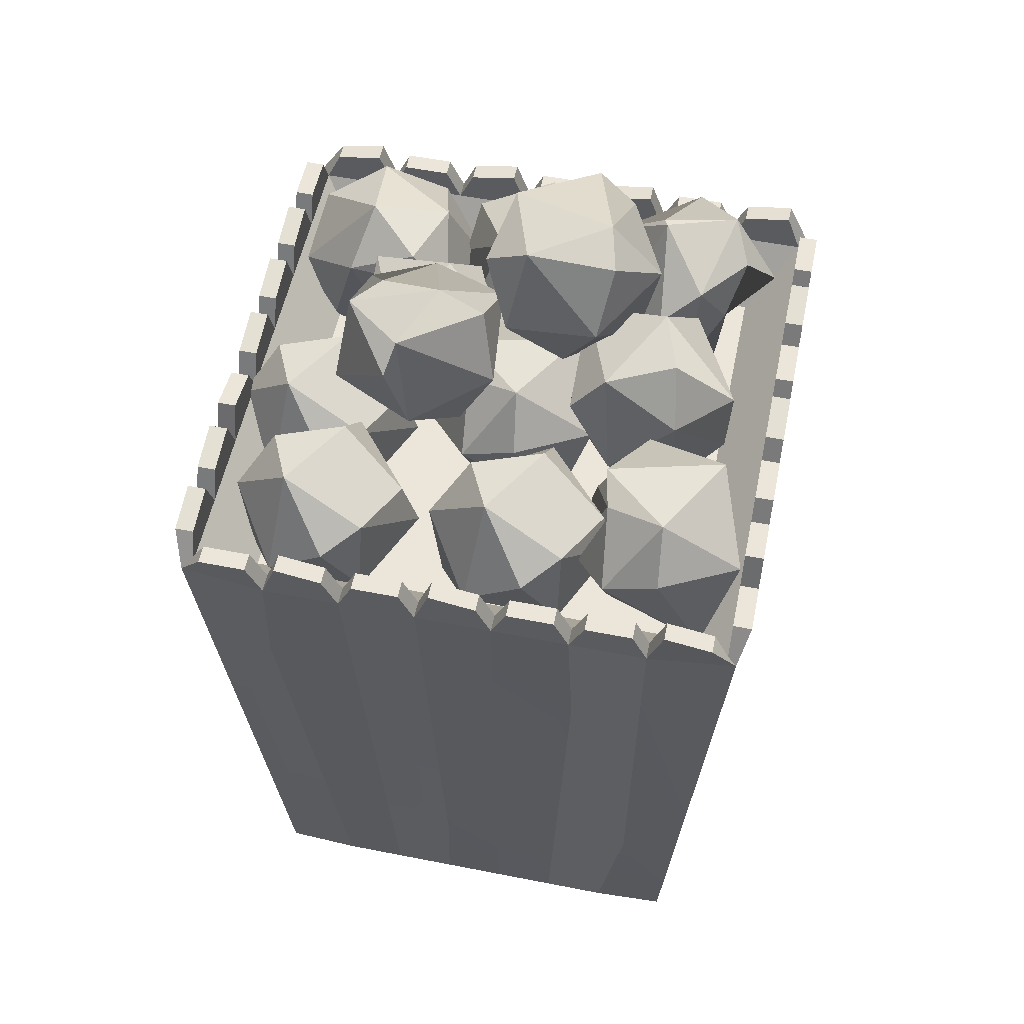
<metadata>
{"format":"obj","ext":"obj","renderer":"f3d","projection":"perspective","resolution":1024,"background":"white","views":[{"elev":55.4,"azim":101.7,"up":"+Y"}]}
</metadata>
<code>
v -0.6691 0.471 0.669
v 0.6691 0.471 0.669
v -0.8128 0.649 0.8128
v 0.8128 0.649 0.8128
v -0.8128 0.649 -0.8128
v 0.8128 0.649 -0.8128
v -0.6691 0.471 -0.6691
v 0.6691 0.471 -0.6691
v 0.5806 0.649 0.8128
v 0.5806 0.649 -0.8128
v -1.5e-05 0.471 -0.6691
v -1.5e-05 0.471 0.669
v 0.3483 0.649 0.8128
v 0.3483 0.649 -0.8128
v 0.1161 0.649 0.8128
v 0.1161 0.649 -0.8128
v -0.1161 0.649 0.8128
v -0.1161 0.649 -0.8128
v -0.3484 0.649 0.8128
v -0.3484 0.649 -0.8128
v -0.5806 0.649 0.8128
v -0.5806 0.649 -0.8128
v 0.8128 0.649 -0.5806
v -0.8128 0.649 -0.5806
v -0.6691 0.471 -3e-06
v -1.5e-05 0.471 -3e-06
v 0.6691 0.471 -3e-06
v 0.8128 0.649 -0.3484
v -0.8128 0.649 -0.3484
v 0.8128 0.649 -0.1161
v -0.8128 0.649 -0.1161
v 0.8128 0.649 0.1161
v -0.8128 0.649 0.1161
v 0.8128 0.649 0.3483
v -0.8128 0.649 0.3483
v 0.8128 0.649 0.5806
v -0.8128 0.649 0.5806
v -0.7674 0.7473 0.8128
v -0.626 0.7473 0.8128
v -0.7674 0.747 -0.8128
v -0.626 0.747 -0.8128
v -0.8128 0.747 0.7674
v -0.8128 0.7719 0.626
v 0.8128 0.7473 0.7674
v 0.8128 0.7473 0.626
v 0.6259 0.7722 0.8128
v 0.7674 0.7473 0.8128
v 0.6259 0.747 -0.8128
v 0.7674 0.747 -0.8128
v 0.3937 0.7722 0.8128
v 0.5352 0.7473 0.8128
v 0.3937 0.747 -0.8128
v 0.5352 0.7719 -0.8128
v 0.1615 0.7473 0.8128
v 0.303 0.7722 0.8128
v 0.1615 0.747 -0.8128
v 0.303 0.747 -0.8128
v -0.07074 0.7722 0.8128
v 0.07074 0.7473 0.8128
v -0.07074 0.7719 -0.8128
v 0.07074 0.747 -0.8128
v -0.303 0.7722 0.8128
v -0.1615 0.7473 0.8128
v -0.303 0.747 -0.8128
v -0.1615 0.747 -0.8128
v -0.5352 0.7722 0.8128
v -0.3937 0.7473 0.8128
v -0.5352 0.7719 -0.8128
v -0.3937 0.747 -0.8128
v 0.8128 0.7722 -0.626
v 0.8128 0.7473 -0.7674
v -0.8128 0.747 -0.626
v -0.8128 0.7719 -0.7674
v 0.8128 0.7473 -0.3937
v 0.8128 0.7473 -0.5352
v -0.8128 0.747 -0.3937
v -0.8128 0.747 -0.5352
v 0.8128 0.7473 -0.1615
v 0.8128 0.7473 -0.303
v -0.8128 0.747 -0.1615
v -0.8128 0.7719 -0.303
v 0.8128 0.7722 0.07073
v 0.8128 0.7473 -0.07074
v -0.8128 0.747 0.07073
v -0.8128 0.747 -0.07074
v 0.8128 0.7473 0.303
v 0.8128 0.7473 0.1615
v -0.8128 0.747 0.303
v -0.8128 0.7719 0.1615
v 0.8128 0.7722 0.5352
v 0.8128 0.7473 0.3937
v -0.8128 0.747 0.5352
v -0.8128 0.747 0.3937
v -0.7 -1.377 0.7
v -0.4779 -1.384 0.7068
v -0.5806 0.649 0.8683
v -0.8406 0.649 0.8405
v -0.8406 0.649 -0.8406
v -0.5806 0.649 -0.8683
v -0.4779 -1.384 -0.7068
v -0.7 -1.377 -0.7
v -0.7068 -1.384 0.4779
v -1.5e-05 -1.399 -3e-06
v 0.7068 -1.384 0.4779
v 0.7 -1.377 0.7
v 0.8683 0.649 0.5806
v 0.8405 0.649 0.8405
v -0.8683 0.649 0.5806
v 0.5806 0.649 -0.8683
v 0.4779 -1.384 -0.7068
v 0.8405 0.649 -0.8406
v 0.7 -1.377 -0.7
v 0.4779 -1.384 0.7068
v 0.5806 0.649 0.8683
v 0.3483 0.649 -0.8683
v 0.2867 -1.384 -0.7068
v 0.2867 -1.384 0.7068
v 0.3483 0.649 0.8683
v 0.1161 0.649 -0.8683
v 0.09558 -1.384 -0.7068
v 0.09558 -1.384 0.7068
v 0.1161 0.649 0.8683
v -0.1161 0.649 -0.8683
v -0.09558 -1.384 -0.7068
v -0.09558 -1.384 0.7068
v -0.1161 0.649 0.8683
v -0.3484 0.649 -0.8683
v -0.2868 -1.384 -0.7068
v -0.2868 -1.384 0.7068
v -0.3484 0.649 0.8683
v -0.7068 -1.384 -0.4779
v -0.8683 0.649 -0.5806
v 0.7068 -1.384 -0.4779
v 0.8683 0.649 -0.5806
v -0.7068 -1.384 -0.2867
v -0.8683 0.649 -0.3484
v 0.7068 -1.384 -0.2867
v 0.8683 0.649 -0.3484
v -0.7068 -1.384 -0.09559
v -0.8683 0.649 -0.1161
v 0.7068 -1.384 -0.09559
v 0.8683 0.649 -0.1161
v -0.7048 -1.38 0.1427
v -0.8683 0.649 0.1161
v 0.7068 -1.384 0.09557
v 0.8683 0.649 0.1161
v -0.7068 -1.384 0.2867
v -0.8683 0.649 0.3483
v 0.7068 -1.384 0.2867
v 0.8683 0.649 0.3483
v -0.626 0.7473 0.8683
v -0.7674 0.7473 0.8683
v -0.7674 0.747 -0.8683
v -0.626 0.747 -0.8683
v -0.8683 0.747 0.7674
v -0.8683 0.7719 0.626
v 0.8683 0.7473 0.626
v 0.8683 0.7473 0.7674
v 0.7674 0.7473 0.8683
v 0.6259 0.7722 0.8683
v 0.6259 0.747 -0.8683
v 0.7674 0.747 -0.8683
v 0.5352 0.7473 0.8683
v 0.3937 0.7722 0.8683
v 0.3937 0.747 -0.8683
v 0.5352 0.7719 -0.8683
v 0.303 0.7722 0.8683
v 0.1615 0.7473 0.8683
v 0.1615 0.747 -0.8683
v 0.303 0.747 -0.8683
v 0.07074 0.7473 0.8683
v -0.07074 0.7722 0.8683
v -0.07074 0.7719 -0.8683
v 0.07074 0.747 -0.8683
v -0.1615 0.7473 0.8683
v -0.303 0.7722 0.8683
v -0.303 0.747 -0.8683
v -0.1615 0.747 -0.8683
v -0.3937 0.7473 0.8683
v -0.5352 0.7722 0.8683
v -0.5352 0.7719 -0.8683
v -0.3937 0.747 -0.8683
v 0.8683 0.7473 -0.7674
v 0.8683 0.7722 -0.626
v -0.8683 0.747 -0.626
v -0.8683 0.7719 -0.7674
v 0.8683 0.7473 -0.5352
v 0.8683 0.7473 -0.3937
v -0.8683 0.747 -0.3937
v -0.8683 0.747 -0.5352
v 0.8683 0.7473 -0.303
v 0.8683 0.7473 -0.1615
v -0.8683 0.747 -0.1615
v -0.8683 0.7719 -0.303
v 0.8683 0.7473 -0.07074
v 0.8683 0.7722 0.07073
v -0.8683 0.747 0.07073
v -0.8683 0.747 -0.07074
v 0.8683 0.7473 0.1615
v 0.8683 0.7473 0.303
v -0.8683 0.747 0.303
v -0.8683 0.7719 0.1615
v 0.8683 0.7473 0.3937
v 0.8683 0.7722 0.5352
v -0.8683 0.747 0.5352
v -0.8683 0.747 0.3937
v 0.1284 0.1662 0.8163
v -0.1056 -0.3954 0.7853
v -0.3584 -0.4696 0.7794
v -0.5278 -0.3954 0.7853
v -0.7683 -0.3921 0.7683
v -0.7921 0.01067 0.5614
v -0.784 -0.3954 0.3227
v -0.7664 -0.8242 0.1602
v -0.7919 -0.3704 -0.1211
v -0.7998 0.07143 -0.3702
v -0.7849 -0.3954 -0.575
v -0.7683 -0.3921 -0.7683
v -0.5737 -0.4 -0.7843
v -0.2983 -0.4092 -0.785
v -0.1303 0.2505 -0.8209
v 0.1293 -0.3895 -0.786
v 0.3621 0.04591 -0.8087
v 0.5508 -0.3954 -0.7857
v 0.7683 -0.3921 -0.7683
v 0.7881 -0.7627 -0.5607
v 0.783 0.1128 -0.3544
v 0.7853 -0.3954 -0.1056
v 0.7754 -0.9161 0.07154
v 0.7853 -0.3954 0.3167
v 0.8332 0.2471 0.6049
v 0.7683 -0.3921 0.7683
v 0.5579 -0.6538 0.7751
v 0.2904 -0.3998 0.7877
v 0.5092 0.8308 -0.7709
v 0.2562 0.7174 -0.5022
v 0.5013 1.042 -0.3831
v 0.7432 0.838 -0.5813
v 0.5858 0.5222 -0.6275
v 0.6015 0.7528 -0.2975
v 0.3729 0.7772 -0.6068
v 0.3519 0.9542 -0.7131
v 0.6554 0.8765 -0.8063
v 0.5768 0.6269 -0.7336
v 0.3444 0.7264 -0.3374
v 0.5396 0.9069 -0.3963
v 0.7668 0.8188 -0.4234
v 0.623 0.5729 -0.4187
v 0.2897 0.9317 -0.4796
v 0.6665 1.04 -0.573
v 0.8107 0.702 -0.7211
v 0.3789 0.5478 -0.5635
v 0.371 0.6296 -0.1325
v 0.5005 0.9602 0.0191
v 0.5842 0.9147 -0.3941
v 0.63 0.5646 -0.272
v 0.6423 0.5884 0.08282
v 0.8146 0.825 -0.1941
v 0.386 0.776 0.01143
v 0.2898 0.8126 -0.1895
v 0.3971 0.5059 -0.2261
v 0.5141 0.5549 0.01411
v 0.6681 0.993 -0.05753
v 0.7066 0.8493 -0.2925
v 0.7717 0.6368 -0.2957
v 0.8025 0.696 -0.01865
v 0.4495 0.9953 -0.19
v 0.5189 0.6732 -0.4219
v 0.6086 0.3989 -0.1509
v 0.5804 0.7916 0.1321
v -0.6868 0.6198 -0.0863
v -0.4394 0.5053 0.1871
v -0.5502 0.9137 0.2139
v -0.5311 0.8681 -0.1564
v -0.365 0.5572 -0.2055
v -0.2811 0.8519 0.05609
v -0.582 0.4821 0.02513
v -0.7443 0.6117 0.1135
v -0.7292 0.729 -0.1913
v -0.5142 0.5638 -0.2072
v -0.3173 0.645 0.2117
v -0.4129 0.8872 0.1137
v -0.4011 0.9445 -0.1006
v -0.2443 0.7066 -0.1023
v -0.5657 0.6628 0.2696
v -0.6698 0.9374 -0.006279
v -0.5332 0.7709 -0.3385
v -0.3563 0.4616 -0.009727
v -0.4684 0.9077 -0.6662
v -0.3709 0.5407 -0.5966
v -0.7504 0.651 -0.4432
v -0.5545 0.9633 -0.3828
v -0.2137 0.8724 -0.4304
v -0.5064 0.6711 -0.2403
v -0.427 0.6974 -0.6165
v -0.5721 0.7507 -0.755
v -0.5303 1.042 -0.613
v -0.2913 0.9345 -0.5419
v -0.4286 0.5012 -0.423
v -0.6239 0.6884 -0.3927
v -0.5724 0.8789 -0.2471
v -0.3118 0.7656 -0.2676
v -0.5878 0.5521 -0.6165
v -0.7372 0.8998 -0.4786
v -0.4063 1.105 -0.4068
v -0.216 0.6734 -0.5195
v 0.04973 0.9862 -0.5155
v 0.2209 0.6421 -0.5511
v -0.1966 0.6361 -0.6243
v -0.1758 0.8828 -0.3445
v 0.1527 0.8487 -0.212
v -0.1055 0.5622 -0.3288
v 0.1314 0.7832 -0.5375
v 0.06335 0.8921 -0.7006
v -0.07208 1.07 -0.4623
v 0.1228 0.9549 -0.3125
v 0.1041 0.5155 -0.4779
v -0.1322 0.649 -0.4993
v -0.2268 0.7396 -0.292
v 0.03174 0.6679 -0.1963
v 0.05222 0.65 -0.689
v -0.2547 0.8678 -0.5449
v -0.09373 1.024 -0.2189
v 0.2626 0.7244 -0.3535
v -0.398 0.7803 0.4121
v -0.5936 0.7976 0.7445
v -0.3703 0.4408 0.6934
v -0.4905 0.5015 0.3449
v -0.7434 0.7502 0.3735
v -0.6758 0.4283 0.6062
v -0.5068 0.8728 0.5604
v -0.2984 0.793 0.5944
v -0.3536 0.6958 0.2871
v -0.6034 0.789 0.3392
v -0.6621 0.6264 0.7761
v -0.5295 0.4309 0.6292
v -0.5764 0.3861 0.4167
v -0.7889 0.5652 0.4796
v -0.4124 0.6808 0.7769
v -0.3058 0.4681 0.4517
v -0.5597 0.6059 0.181
v -0.7307 0.8264 0.5774
v 0.313 0.5179 0.4887
v 0.4426 0.8485 0.6403
v 0.5263 0.803 0.2272
v 0.5721 0.4529 0.3492
v 0.5844 0.4767 0.7041
v 0.7567 0.7133 0.4272
v 0.3282 0.6643 0.6327
v 0.2319 0.7009 0.4318
v 0.3391 0.3942 0.3952
v 0.4561 0.4432 0.6354
v 0.6102 0.8813 0.5637
v 0.6487 0.7376 0.3287
v 0.7138 0.5251 0.3256
v 0.7446 0.5843 0.6026
v 0.3915 0.8836 0.4313
v 0.461 0.5615 0.1993
v 0.5506 0.2872 0.4704
v 0.5225 0.6799 0.7533
v -0.1579 0.8306 0.2058
v 0.01329 0.4864 0.1702
v -0.4043 0.4804 0.09697
v -0.3834 0.7271 0.3768
v -0.05492 0.693 0.5093
v -0.3131 0.4065 0.3925
v -0.07628 0.6275 0.1838
v -0.1443 0.7364 0.02069
v -0.2797 0.9147 0.259
v -0.08478 0.7993 0.4088
v -0.1035 0.3599 0.2434
v -0.3398 0.4934 0.222
v -0.4345 0.5839 0.4293
v -0.1759 0.5122 0.525
v -0.1554 0.4943 0.03228
v -0.4623 0.7121 0.1764
v -0.3013 0.8687 0.5024
v 0.05492 0.5687 0.3678
v 0.04668 0.7295 -0.2532
v -0.2062 0.616 0.01551
v 0.03879 0.9409 0.1346
v 0.2808 0.7367 -0.06359
v 0.1233 0.4209 -0.1097
v 0.139 0.6515 0.2203
v -0.08955 0.6758 -0.08902
v -0.1106 0.8529 -0.1954
v 0.193 0.7752 -0.2886
v 0.1144 0.5256 -0.2158
v -0.118 0.6251 0.1803
v 0.0771 0.8056 0.1215
v 0.3043 0.7175 0.09433
v 0.1605 0.4715 0.09907
v -0.1728 0.8303 0.03811
v 0.204 0.9383 -0.0552
v 0.3482 0.6007 -0.2033
v -0.0836 0.4465 -0.04573
v -0.06404 0.4721 0.5818
v 0.06555 0.8027 0.7334
v 0.1492 0.7572 0.3203
v 0.195 0.4071 0.4423
v 0.2073 0.4309 0.7971
v 0.3796 0.6675 0.5202
v -0.04895 0.6185 0.7257
v -0.1452 0.6551 0.5249
v -0.03793 0.3485 0.4882
v 0.07902 0.3974 0.7284
v 0.2331 0.8355 0.6568
v 0.2716 0.6918 0.4218
v 0.3367 0.4794 0.4187
v 0.3675 0.5386 0.6957
v 0.01443 0.8378 0.5244
v 0.08392 0.5158 0.2924
v 0.1736 0.2415 0.5634
v 0.1454 0.6342 0.8464
v -0.004211 1.111 0.4003
v -0.1895 0.8712 0.1608
v 0.09114 0.6796 0.4143
v 0.2688 0.9993 0.3383
v 0.09105 1.145 0.06644
v 0.1962 0.7601 0.1252
v -0.1507 1.057 0.266
v -0.1373 0.9682 0.4731
v 0.1311 1.155 0.4673
v 0.0614 1.186 0.2066
v -0.0638 0.746 0.1013
v 0.1598 0.7342 0.2664
v 0.3289 0.8776 0.2521
v 0.1798 0.9507 0.02062
v -0.1422 0.7628 0.344
v 0.2054 0.883 0.5088
v 0.2944 1.197 0.2845
v -0.0929 1.029 0.04581
v -0.2903 0.9772 -0.07568
v -0.04895 1.23 0.0885
v -0.3011 1.399 -0.2077
v -0.2275 1.064 -0.3572
v 0.04333 0.9328 -0.1675
v -0.01254 1.307 -0.3052
v -0.1556 1.042 0.0657
v -0.362 1.131 0.04465
v -0.3575 0.9221 -0.2067
v -0.09717 0.8946 -0.1344
v 0.01148 1.343 -0.04745
v -0.1536 1.337 -0.2713
v -0.1404 1.18 -0.4275
v 0.09058 1.118 -0.2725
v -0.2314 1.335 0.03194
v -0.397 1.187 -0.3041
v -0.1752 0.8649 -0.3658
v 0.06484 1.063 0.005905
f 94 95 210 211
f 218 219 100 101
f 102 103 95 94
f 105 104 231 232
f 102 94 211 212
f 110 224 225 112
f 113 103 104 105
f 233 113 105 232
f 116 223 224 110
f 117 103 113
f 234 117 113 233
f 120 222 223 116
f 121 103 117
f 234 207 121 117
f 124 221 222 120
f 125 103 121
f 208 125 121 207
f 128 220 221 124
f 129 103 125
f 209 129 125 208
f 100 219 220 128
f 95 103 129
f 210 95 129 209
f 101 131 217 218
f 101 100 103 131
f 103 100 128
f 103 128 124
f 103 124 120
f 103 120 116
f 103 116 110
f 133 103 110 112
f 226 133 112 225
f 131 135 216 217
f 131 103 135
f 137 103 133
f 227 137 133 226
f 135 139 215 216
f 135 103 139
f 141 103 137
f 228 141 137 227
f 139 143 214 215
f 139 103 143
f 145 103 141
f 229 145 141 228
f 143 147 213 214
f 143 103 147
f 149 103 145
f 230 149 145 229
f 147 102 212 213
f 147 103 102
f 104 103 149
f 231 104 149 230
f 97 96 151 152
f 99 98 153 154
f 108 97 155 156
f 107 106 157 158
f 114 107 159 160
f 111 109 161 162
f 118 114 163 164
f 109 115 165 166
f 122 118 167 168
f 115 119 169 170
f 126 122 171 172
f 119 123 173 174
f 130 126 175 176
f 123 127 177 178
f 96 130 179 180
f 127 99 181 182
f 134 111 183 184
f 98 132 185 186
f 138 134 187 188
f 132 136 189 190
f 142 138 191 192
f 136 140 193 194
f 146 142 195 196
f 140 144 197 198
f 150 146 199 200
f 144 148 201 202
f 106 150 203 204
f 148 108 205 206
f 1 3 21 12
f 5 7 11 22
f 25 1 12 26
f 2 4 36 27
f 25 37 3 1
f 11 8 6 10
f 12 2 27 26
f 9 4 2 12
f 11 10 14
f 13 9 12
f 11 14 16
f 15 13 12
f 11 16 18
f 17 15 12
f 11 18 20
f 19 17 12
f 11 20 22
f 21 19 12
f 7 5 24 25
f 7 25 26 11
f 27 8 11 26
f 23 6 8 27
f 25 24 29
f 28 23 27
f 25 29 31
f 30 28 27
f 25 31 33
f 32 30 27
f 25 33 35
f 34 32 27
f 25 35 37
f 36 34 27
f 3 38 39 21
f 22 41 40 5
f 37 43 42 3
f 4 44 45 36
f 9 46 47 4
f 6 49 48 10
f 13 50 51 9
f 10 53 52 14
f 15 54 55 13
f 14 57 56 16
f 17 58 59 15
f 16 61 60 18
f 19 62 63 17
f 18 65 64 20
f 21 66 67 19
f 20 69 68 22
f 23 70 71 6
f 5 73 72 24
f 28 74 75 23
f 24 77 76 29
f 30 78 79 28
f 29 81 80 31
f 32 82 83 30
f 31 85 84 33
f 34 86 87 32
f 33 89 88 35
f 36 90 91 34
f 35 93 92 37
f 21 39 151 96
f 39 38 152 151
f 38 3 97 152
f 5 40 153 98
f 40 41 154 153
f 41 22 99 154
f 3 42 155 97
f 42 43 156 155
f 43 37 108 156
f 36 45 157 106
f 45 44 158 157
f 44 4 107 158
f 4 47 159 107
f 47 46 160 159
f 46 9 114 160
f 10 48 161 109
f 48 49 162 161
f 49 6 111 162
f 9 51 163 114
f 51 50 164 163
f 50 13 118 164
f 14 52 165 115
f 52 53 166 165
f 53 10 109 166
f 13 55 167 118
f 55 54 168 167
f 54 15 122 168
f 16 56 169 119
f 56 57 170 169
f 57 14 115 170
f 15 59 171 122
f 59 58 172 171
f 58 17 126 172
f 18 60 173 123
f 60 61 174 173
f 61 16 119 174
f 17 63 175 126
f 63 62 176 175
f 62 19 130 176
f 20 64 177 127
f 64 65 178 177
f 65 18 123 178
f 19 67 179 130
f 67 66 180 179
f 66 21 96 180
f 22 68 181 99
f 68 69 182 181
f 69 20 127 182
f 6 71 183 111
f 71 70 184 183
f 70 23 134 184
f 24 72 185 132
f 72 73 186 185
f 73 5 98 186
f 23 75 187 134
f 75 74 188 187
f 74 28 138 188
f 29 76 189 136
f 76 77 190 189
f 77 24 132 190
f 28 79 191 138
f 79 78 192 191
f 78 30 142 192
f 31 80 193 140
f 80 81 194 193
f 81 29 136 194
f 30 83 195 142
f 83 82 196 195
f 82 32 146 196
f 33 84 197 144
f 84 85 198 197
f 85 31 140 198
f 32 87 199 146
f 87 86 200 199
f 86 34 150 200
f 35 88 201 148
f 88 89 202 201
f 89 33 144 202
f 34 91 203 150
f 91 90 204 203
f 90 36 106 204
f 37 92 205 108
f 92 93 206 205
f 93 35 148 206
f 126 208 207 122
f 130 209 208 126
f 96 210 209 130
f 211 210 96 97
f 212 211 97 108
f 213 212 108 148
f 214 213 148 144
f 215 214 144 140
f 216 215 140 136
f 217 216 136 132
f 218 217 132 98
f 98 99 219 218
f 220 219 99 127
f 221 220 127 123
f 222 221 123 119
f 223 222 119 115
f 224 223 115 109
f 225 224 109 111
f 134 226 225 111
f 138 227 226 134
f 142 228 227 138
f 146 229 228 142
f 150 230 229 146
f 106 231 230 150
f 232 231 106 107
f 114 233 232 107
f 118 234 233 114
f 122 207 234 118
f 235 241 242
f 241 236 249
f 241 249 242
f 242 249 237
f 235 242 243
f 242 237 250
f 242 250 243
f 243 250 238
f 235 243 244
f 243 238 251
f 243 251 244
f 244 251 239
f 235 244 241
f 244 239 252
f 244 252 241
f 241 252 236
f 240 246 245
f 246 237 249
f 246 249 245
f 245 249 236
f 240 247 246
f 247 238 250
f 247 250 246
f 246 250 237
f 240 248 247
f 248 239 251
f 248 251 247
f 247 251 238
f 240 245 248
f 245 236 252
f 245 252 248
f 248 252 239
f 253 259 260
f 259 254 267
f 259 267 260
f 260 267 255
f 253 260 261
f 260 255 268
f 260 268 261
f 261 268 256
f 253 261 262
f 261 256 269
f 261 269 262
f 262 269 257
f 253 262 259
f 262 257 270
f 262 270 259
f 259 270 254
f 258 264 263
f 264 255 267
f 264 267 263
f 263 267 254
f 258 265 264
f 265 256 268
f 265 268 264
f 264 268 255
f 258 266 265
f 266 257 269
f 266 269 265
f 265 269 256
f 258 263 266
f 263 254 270
f 263 270 266
f 266 270 257
f 271 277 278
f 277 272 285
f 277 285 278
f 278 285 273
f 271 278 279
f 278 273 286
f 278 286 279
f 279 286 274
f 271 279 280
f 279 274 287
f 279 287 280
f 280 287 275
f 271 280 277
f 280 275 288
f 280 288 277
f 277 288 272
f 276 282 281
f 282 273 285
f 282 285 281
f 281 285 272
f 276 283 282
f 283 274 286
f 283 286 282
f 282 286 273
f 276 284 283
f 284 275 287
f 284 287 283
f 283 287 274
f 276 281 284
f 281 272 288
f 281 288 284
f 284 288 275
f 289 295 296
f 295 290 303
f 295 303 296
f 296 303 291
f 289 296 297
f 296 291 304
f 296 304 297
f 297 304 292
f 289 297 298
f 297 292 305
f 297 305 298
f 298 305 293
f 289 298 295
f 298 293 306
f 298 306 295
f 295 306 290
f 294 300 299
f 300 291 303
f 300 303 299
f 299 303 290
f 294 301 300
f 301 292 304
f 301 304 300
f 300 304 291
f 294 302 301
f 302 293 305
f 302 305 301
f 301 305 292
f 294 299 302
f 299 290 306
f 299 306 302
f 302 306 293
f 307 313 314
f 313 308 321
f 313 321 314
f 314 321 309
f 307 314 315
f 314 309 322
f 314 322 315
f 315 322 310
f 307 315 316
f 315 310 323
f 315 323 316
f 316 323 311
f 307 316 313
f 316 311 324
f 316 324 313
f 313 324 308
f 312 318 317
f 318 309 321
f 318 321 317
f 317 321 308
f 312 319 318
f 319 310 322
f 319 322 318
f 318 322 309
f 312 320 319
f 320 311 323
f 320 323 319
f 319 323 310
f 312 317 320
f 317 308 324
f 317 324 320
f 320 324 311
f 325 331 332
f 331 326 339
f 331 339 332
f 332 339 327
f 325 332 333
f 332 327 340
f 332 340 333
f 333 340 328
f 325 333 334
f 333 328 341
f 333 341 334
f 334 341 329
f 325 334 331
f 334 329 342
f 334 342 331
f 331 342 326
f 330 336 335
f 336 327 339
f 336 339 335
f 335 339 326
f 330 337 336
f 337 328 340
f 337 340 336
f 336 340 327
f 330 338 337
f 338 329 341
f 338 341 337
f 337 341 328
f 330 335 338
f 335 326 342
f 335 342 338
f 338 342 329
f 343 349 350
f 349 344 357
f 349 357 350
f 350 357 345
f 343 350 351
f 350 345 358
f 350 358 351
f 351 358 346
f 343 351 352
f 351 346 359
f 351 359 352
f 352 359 347
f 343 352 349
f 352 347 360
f 352 360 349
f 349 360 344
f 348 354 353
f 354 345 357
f 354 357 353
f 353 357 344
f 348 355 354
f 355 346 358
f 355 358 354
f 354 358 345
f 348 356 355
f 356 347 359
f 356 359 355
f 355 359 346
f 348 353 356
f 353 344 360
f 353 360 356
f 356 360 347
f 361 367 368
f 367 362 375
f 367 375 368
f 368 375 363
f 361 368 369
f 368 363 376
f 368 376 369
f 369 376 364
f 361 369 370
f 369 364 377
f 369 377 370
f 370 377 365
f 361 370 367
f 370 365 378
f 370 378 367
f 367 378 362
f 366 372 371
f 372 363 375
f 372 375 371
f 371 375 362
f 366 373 372
f 373 364 376
f 373 376 372
f 372 376 363
f 366 374 373
f 374 365 377
f 374 377 373
f 373 377 364
f 366 371 374
f 371 362 378
f 371 378 374
f 374 378 365
f 379 385 386
f 385 380 393
f 385 393 386
f 386 393 381
f 379 386 387
f 386 381 394
f 386 394 387
f 387 394 382
f 379 387 388
f 387 382 395
f 387 395 388
f 388 395 383
f 379 388 385
f 388 383 396
f 388 396 385
f 385 396 380
f 384 390 389
f 390 381 393
f 390 393 389
f 389 393 380
f 384 391 390
f 391 382 394
f 391 394 390
f 390 394 381
f 384 392 391
f 392 383 395
f 392 395 391
f 391 395 382
f 384 389 392
f 389 380 396
f 389 396 392
f 392 396 383
f 397 403 404
f 403 398 411
f 403 411 404
f 404 411 399
f 397 404 405
f 404 399 412
f 404 412 405
f 405 412 400
f 397 405 406
f 405 400 413
f 405 413 406
f 406 413 401
f 397 406 403
f 406 401 414
f 406 414 403
f 403 414 398
f 402 408 407
f 408 399 411
f 408 411 407
f 407 411 398
f 402 409 408
f 409 400 412
f 409 412 408
f 408 412 399
f 402 410 409
f 410 401 413
f 410 413 409
f 409 413 400
f 402 407 410
f 407 398 414
f 407 414 410
f 410 414 401
f 415 421 422
f 421 416 429
f 421 429 422
f 422 429 417
f 415 422 423
f 422 417 430
f 422 430 423
f 423 430 418
f 415 423 424
f 423 418 431
f 423 431 424
f 424 431 419
f 415 424 421
f 424 419 432
f 424 432 421
f 421 432 416
f 420 426 425
f 426 417 429
f 426 429 425
f 425 429 416
f 420 427 426
f 427 418 430
f 427 430 426
f 426 430 417
f 420 428 427
f 428 419 431
f 428 431 427
f 427 431 418
f 420 425 428
f 425 416 432
f 425 432 428
f 428 432 419
f 433 439 440
f 439 434 447
f 439 447 440
f 440 447 435
f 433 440 441
f 440 435 448
f 440 448 441
f 441 448 436
f 433 441 442
f 441 436 449
f 441 449 442
f 442 449 437
f 433 442 439
f 442 437 450
f 442 450 439
f 439 450 434
f 438 444 443
f 444 435 447
f 444 447 443
f 443 447 434
f 438 445 444
f 445 436 448
f 445 448 444
f 444 448 435
f 438 446 445
f 446 437 449
f 446 449 445
f 445 449 436
f 438 443 446
f 443 434 450
f 443 450 446
f 446 450 437

</code>
